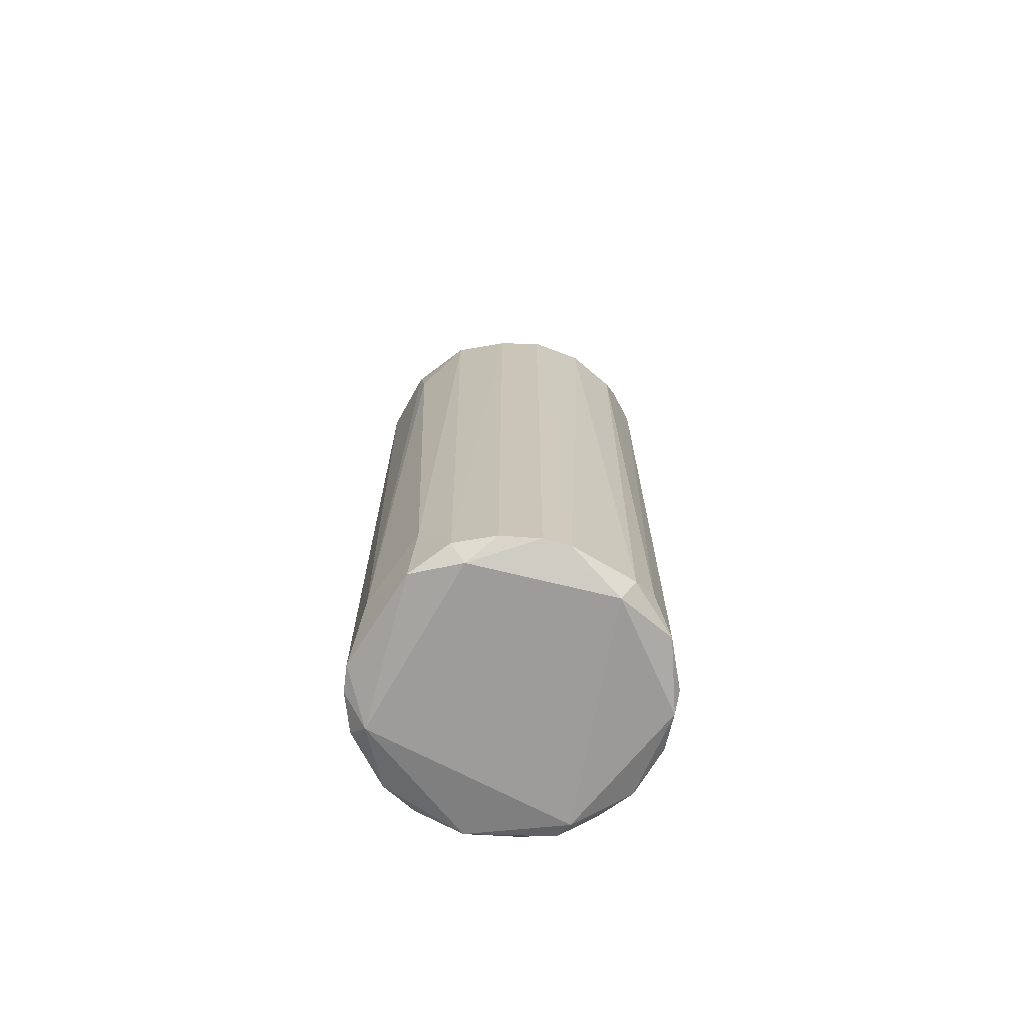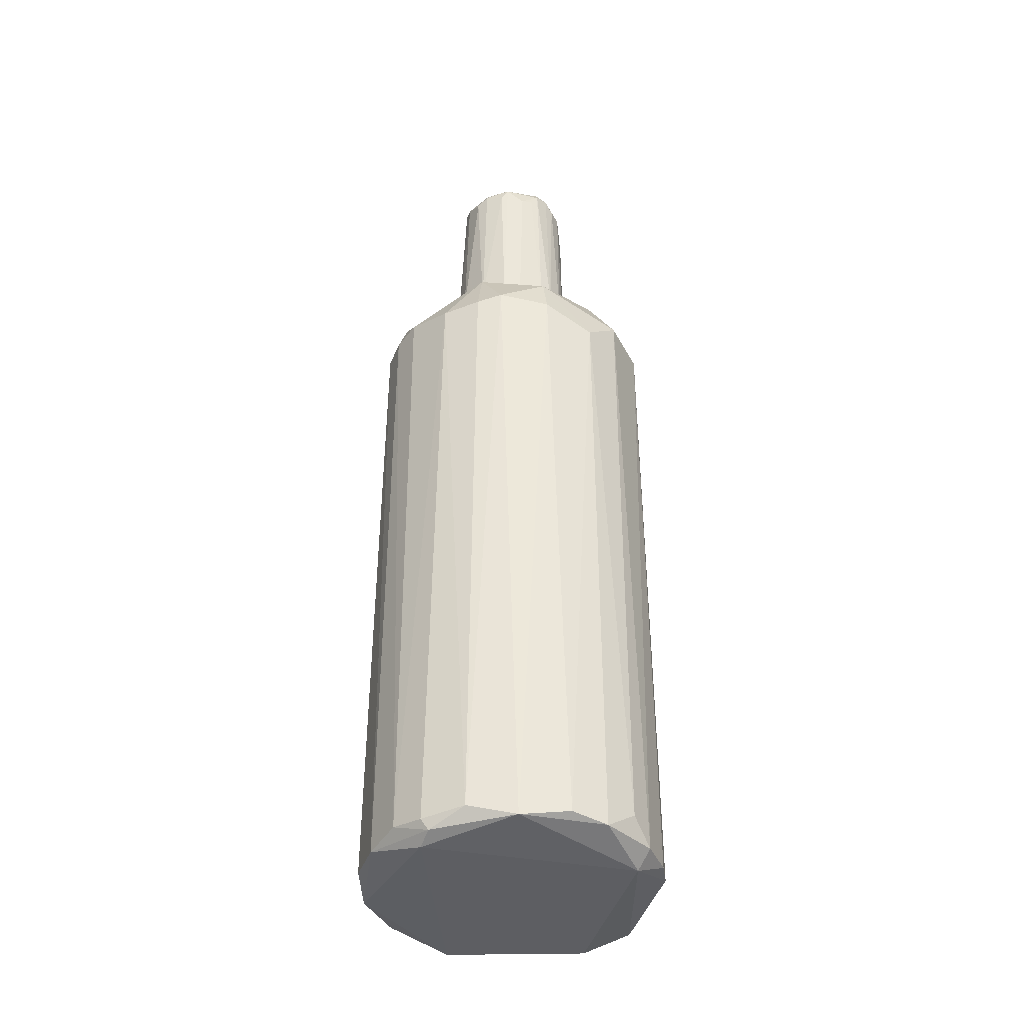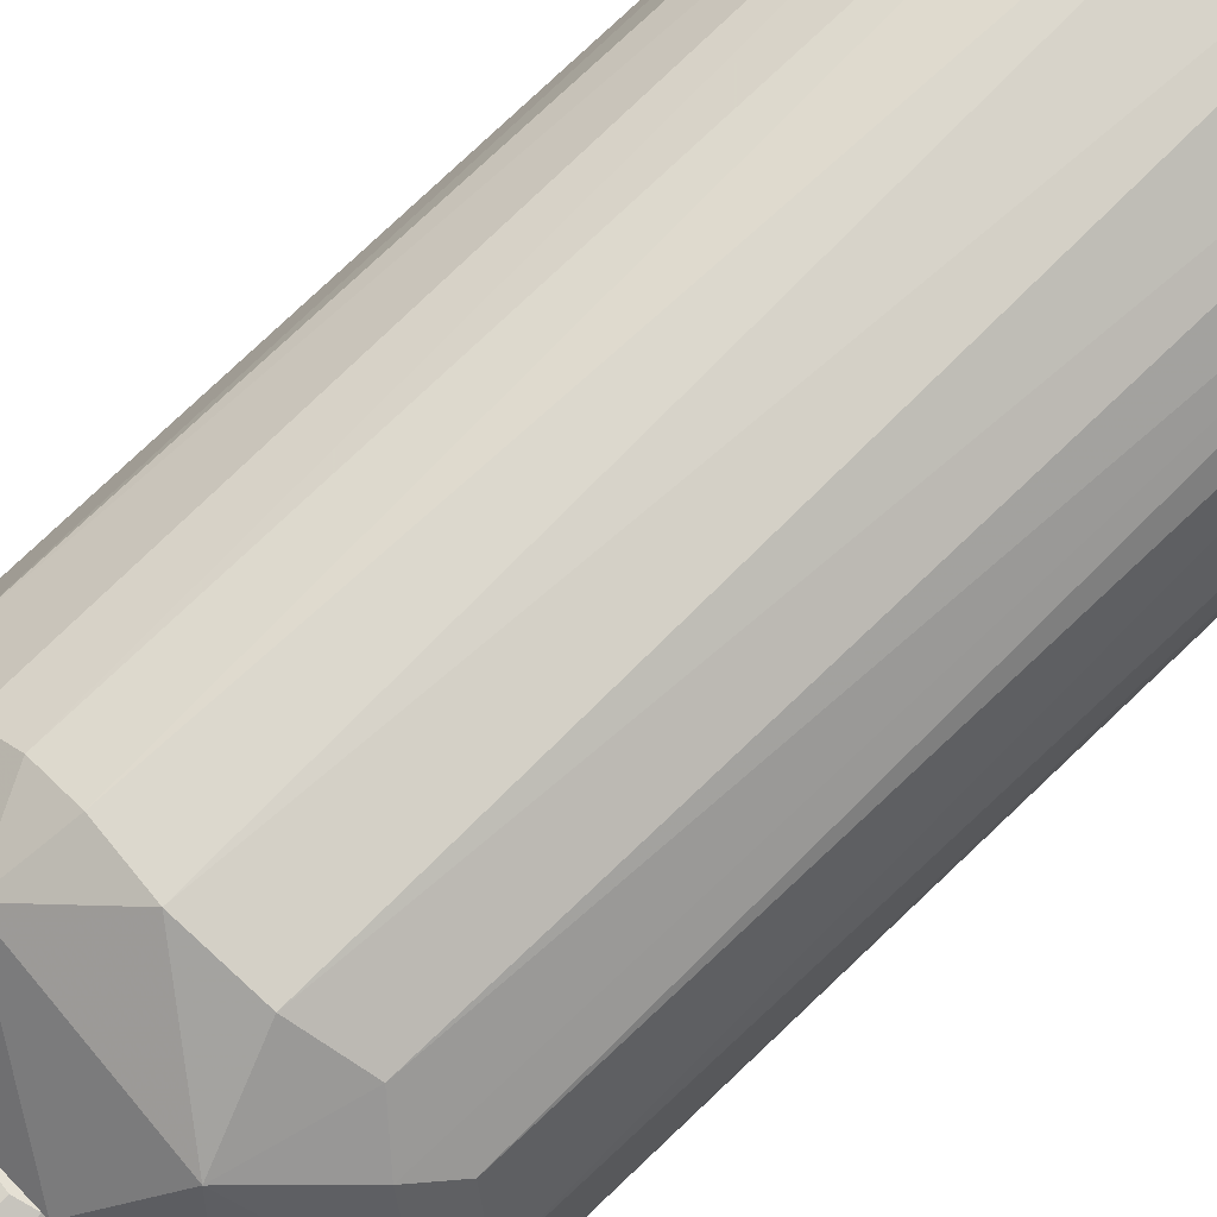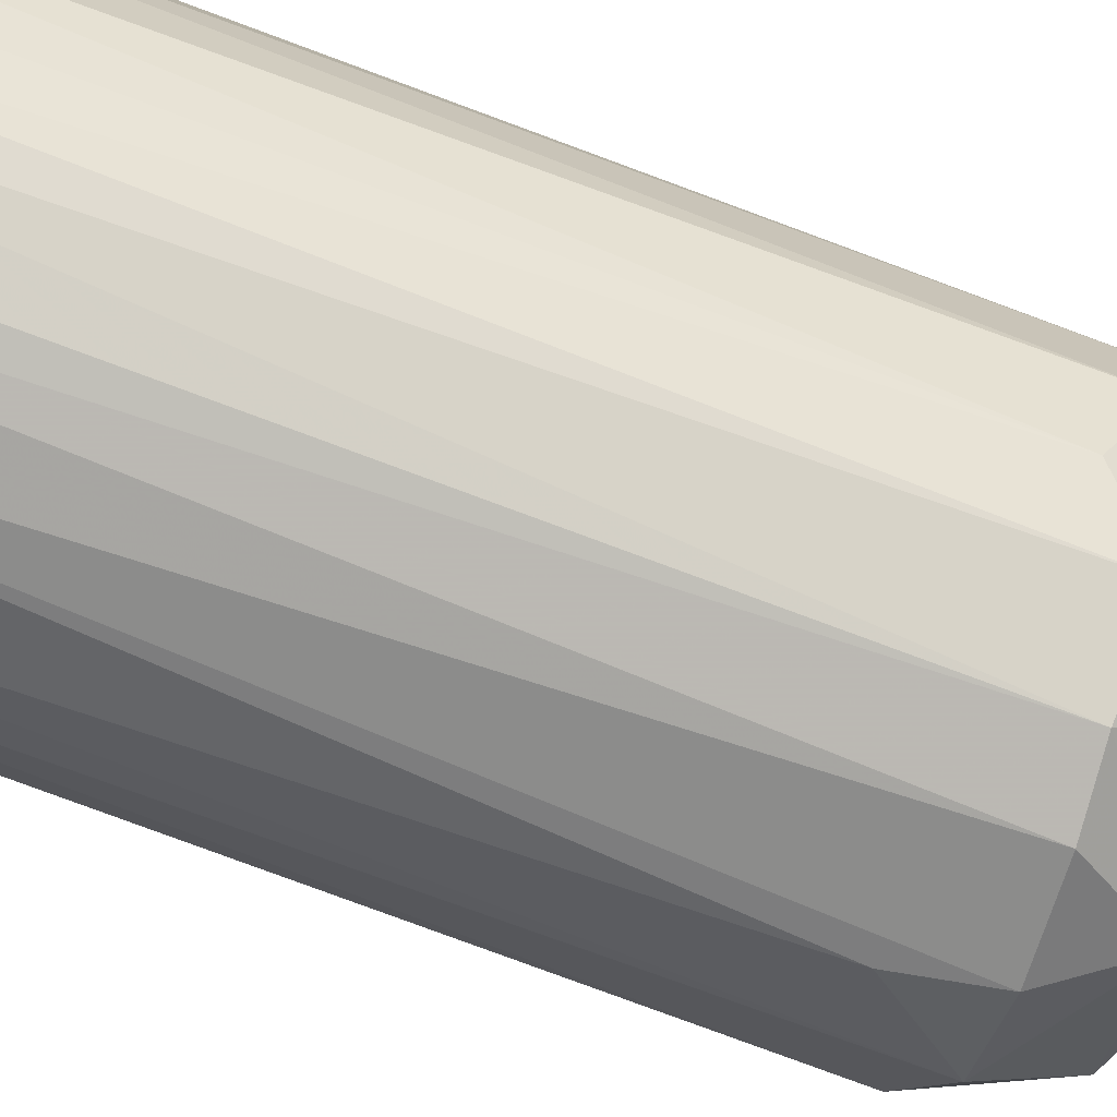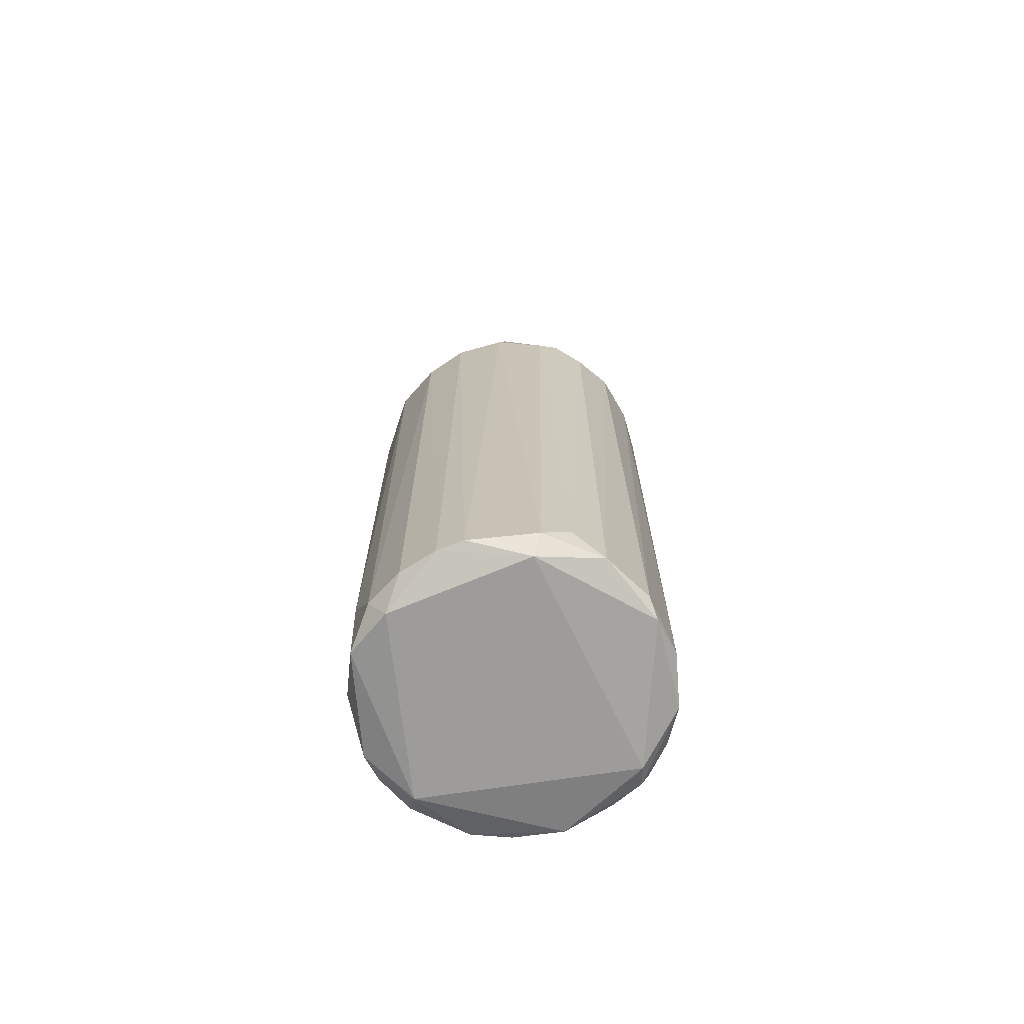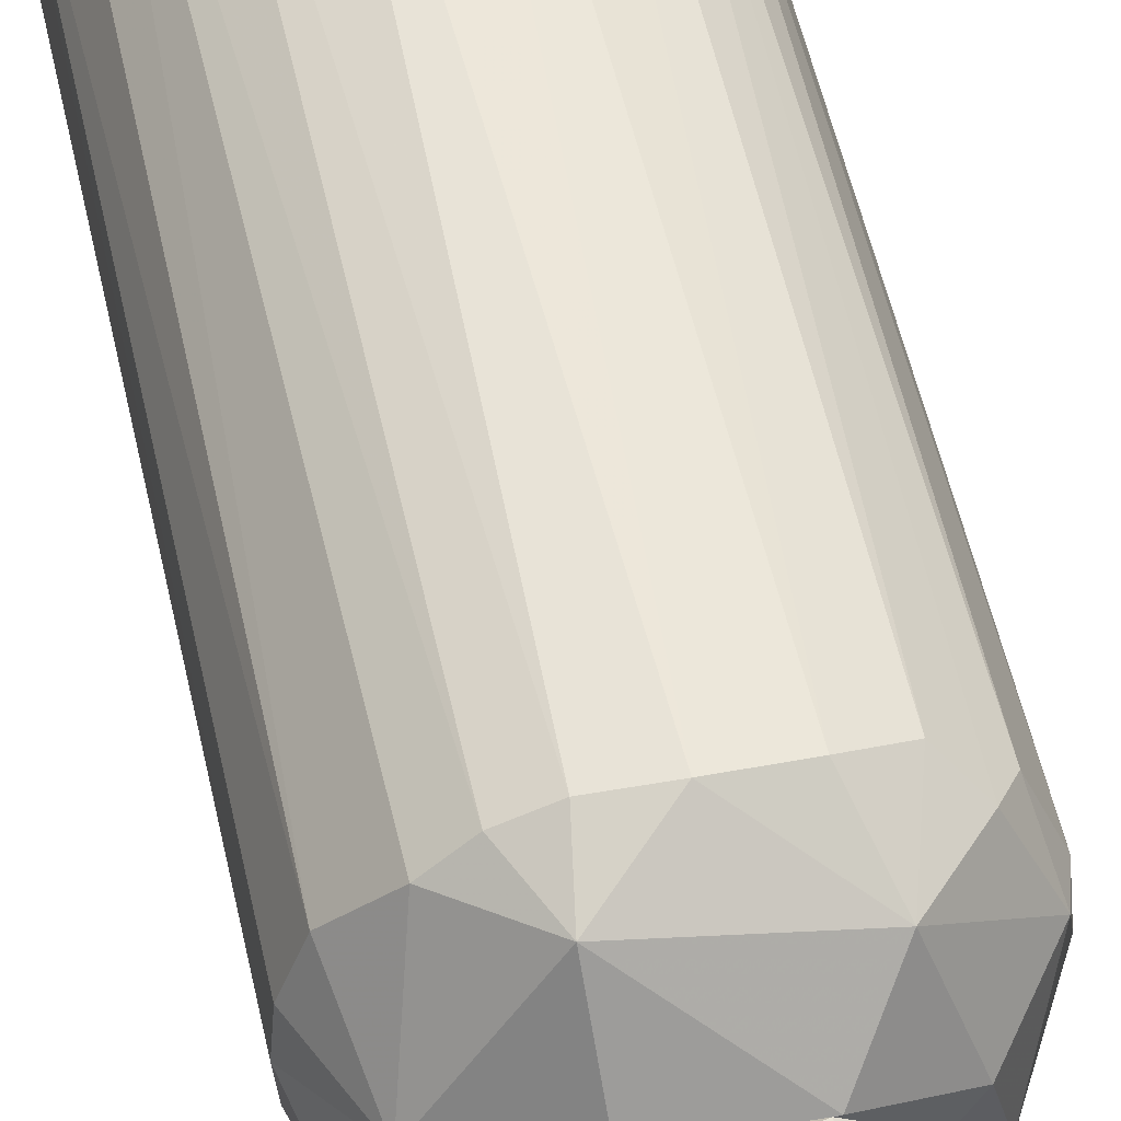
<metadata>
{"format":"obj","ext":"obj","renderer":"f3d","projection":"perspective","resolution":1024,"background":"white","views":[{"elev":-70.0,"azim":-105.3,"up":"+Y"},{"elev":-39.1,"azim":89.8,"up":"+Y"},{"elev":74.8,"azim":-133.8,"up":"+Z"},{"elev":-78.1,"azim":69.6,"up":"+Z"},{"elev":-70.2,"azim":-68.9,"up":"+Y"},{"elev":54.8,"azim":167.7,"up":"+Z"}]}
</metadata>
<code>
o convex_0
v 0.2594 0.4462 -0.06921
v -0.2886 -0.9127 -0.02541
v -0.2886 -0.9127 0.02568
v 0.2887 -0.92 -0.01077
v -0.003579 0.3879 0.2888
v -0.1279 0.3951 -0.2592
v 0.07673 -0.9128 -0.2811
v 0.1352 -0.9128 0.2595
v -0.2667 0.4244 0.08418
v -0.1717 -0.9127 0.2376
v 0.2522 0.3659 0.1499
v 0.1791 0.3879 -0.23
v -0.1717 -0.9273 -0.2301
v -0.274 0.3586 -0.09848
v 0.08408 0.5634 0.106
v 0.2375 -0.9128 -0.1716
v -0.05473 0.5634 -0.1204
v -0.2155 0.3951 0.1938
v 0.2449 -0.9274 0.1499
v -0.01087 0.3879 -0.2885
v 0.1352 0.3807 0.2595
v -0.04015 -0.9274 0.2814
v 0.2814 0.3659 -0.07655
v -0.07665 -0.869 -0.2811
v -0.2521 -0.9054 0.1499
v -0.09858 0.3807 0.2742
v -0.2374 -0.9054 -0.1716
v -0.06936 0.5634 0.1207
v -0.2229 0.3951 -0.1862
v 0.2814 0.3733 0.07683
v 0.1206 0.5121 -0.1788
v -0.2813 0.3733 0.07683
v 0.1206 -0.9421 -0.2301
v -0.2302 -0.9421 0.128
v -0.2155 0.5047 -0.06921
v 0.201 -0.8981 0.2157
v 0.04022 -0.9056 0.2888
v 0.07673 0.3807 -0.2811
v 0.1499 -0.9127 -0.252
v 0.2814 -0.8981 0.08418
v 0.2229 0.4975 0.06954
v 0.2083 -0.9421 0.1645
v 0.09137 0.4683 0.2449
v 0.2375 0.3222 -0.1716
v 0.2741 -0.9054 -0.1058
v 0.1133 0.5634 -0.07655
v -0.2886 0.3807 -0.01812
v -0.06936 0.4903 -0.2301
v -0.07665 -0.9056 0.2814
v -0.1351 0.4829 0.2083
v -0.1936 -0.7886 -0.2227
v 0.07673 0.3807 0.2814
v 0.1864 0.3879 0.223
v 0.2887 0.3879 0.02568
v -0.2448 0.3513 0.1645
v -0.274 -0.9127 -0.09848
v 0.02558 -0.9128 -0.2885
v -0.2229 -0.9421 -0.1423
v -0.1717 0.3586 0.2376
v -0.1863 0.5267 0.0549
v -0.2229 -0.8689 0.1938
v 0.1937 -0.8689 -0.2227
v -0.1498 0.2928 -0.252
v 0.2449 -0.9054 0.1645
f 40 11 64
f 6 20 24
f 15 17 28
f 27 14 29
f 1 12 31
f 3 25 32
f 16 4 33
f 3 2 34
f 22 10 34
f 25 3 34
f 10 25 34
f 29 14 35
f 8 19 36
f 21 8 36
f 22 8 37
f 31 12 38
f 33 7 39
f 16 33 39
f 7 38 39
f 38 12 39
f 19 4 40
f 30 11 40
f 11 30 41
f 19 8 42
f 4 19 42
f 8 22 42
f 33 4 42
f 22 34 42
f 34 33 42
f 15 28 43
f 41 15 43
f 12 1 44
f 1 23 44
f 44 23 45
f 4 16 45
f 23 4 45
f 16 44 45
f 17 15 46
f 1 31 46
f 31 17 46
f 15 41 46
f 41 1 46
f 2 3 47
f 14 2 47
f 3 32 47
f 32 9 47
f 9 35 47
f 35 14 47
f 20 6 48
f 6 29 48
f 17 31 48
f 35 17 48
f 29 35 48
f 38 20 48
f 31 38 48
f 10 22 49
f 5 26 49
f 26 10 49
f 37 5 49
f 22 37 49
f 9 18 50
f 26 5 50
f 5 43 50
f 43 28 50
f 24 13 51
f 13 27 51
f 27 29 51
f 8 21 52
f 5 37 52
f 37 8 52
f 43 5 52
f 21 43 52
f 36 11 53
f 21 36 53
f 11 41 53
f 43 21 53
f 41 43 53
f 23 1 54
f 4 23 54
f 40 4 54
f 30 40 54
f 1 41 54
f 41 30 54
f 18 9 55
f 9 32 55
f 32 25 55
f 2 14 56
f 14 27 56
f 13 24 57
f 24 20 57
f 7 33 57
f 33 13 57
f 38 7 57
f 20 38 57
f 27 13 58
f 13 33 58
f 34 2 58
f 33 34 58
f 2 56 58
f 56 27 58
f 10 26 59
f 50 18 59
f 26 50 59
f 28 17 60
f 35 9 60
f 17 35 60
f 9 50 60
f 50 28 60
f 25 10 61
f 18 55 61
f 55 25 61
f 10 59 61
f 59 18 61
f 39 12 62
f 16 39 62
f 12 44 62
f 44 16 62
f 6 24 63
f 29 6 63
f 24 51 63
f 51 29 63
f 36 19 64
f 11 36 64
f 19 40 64
o convex_1
v 0.09138 0.9434 0.05494
v -0.1279 0.5634 -0.0108
v -0.1279 0.5634 0.01839
v 0.1279 0.5634 -0.01812
v -0.0255 0.9361 -0.1131
v -0.04743 0.9288 0.1134
v 0.03291 0.5634 0.128
v -0.04743 0.5634 -0.1205
v -0.1132 0.9361 -0.02542
v 0.08407 0.9288 -0.08389
v 0.06945 0.5634 -0.1131
v -0.08397 0.5634 0.1061
v -0.1059 0.9215 0.06224
v 0.09138 0.9068 0.08418
v 0.1133 0.5634 0.06956
v 0.1206 0.9288 0.01109
v -0.08397 0.8557 -0.09122
v -0.1059 0.5634 -0.0766
v 0.03291 0.9288 0.1134
v 0.04023 0.9068 -0.1131
v 0.1133 0.5707 -0.06928
v 0.1133 0.8996 -0.04736
v -0.04012 0.5707 0.128
v -0.0913 0.9434 0.06956
v 0.0256 0.9434 -0.1058
v 0.06945 0.5707 0.1134
v -0.1205 0.8996 0.01839
v 0.01098 0.8265 -0.1205
v -0.1059 0.9288 -0.05466
v -0.1205 0.5707 0.04762
v 0.04754 0.5634 -0.1205
v -0.07668 0.9068 0.0988
v 0.1206 0.9068 0.02571
v 0.09138 0.9434 -0.06198
v -0.08397 0.9434 -0.06928
v 0.1279 0.5707 0.01839
v -0.05475 0.9288 -0.1058
v 0.03291 0.9434 0.1061
v -0.07668 0.5707 -0.1058
v 0.09869 0.5634 -0.09122
v -0.1205 0.8776 -0.01812
v 0.05485 0.9288 0.1061
v 0.106 0.9215 0.06224
v 0.106 0.9215 -0.06198
v 0.1206 0.8923 -0.02542
v -0.06206 0.5634 0.1207
v 0.06945 0.9068 -0.09851
v -0.1132 0.5707 -0.06198
v -0.1059 0.5634 0.07686
v -0.04743 0.8703 -0.1131
v -0.01819 0.8265 -0.1205
v -0.09859 0.9215 -0.06928
v -0.1132 0.9361 0.033
f 91 77 117
f 67 66 68
f 67 68 71
f 68 66 72
f 68 72 75
f 67 71 76
f 71 68 79
f 72 66 82
f 83 70 87
f 71 83 87
f 84 69 89
f 74 84 89
f 88 65 89
f 71 79 90
f 79 78 90
f 66 67 91
f 69 84 92
f 91 67 94
f 77 91 94
f 75 72 95
f 84 75 95
f 72 92 95
f 92 84 95
f 77 76 96
f 88 77 96
f 70 88 96
f 65 80 98
f 89 65 98
f 74 89 98
f 73 88 99
f 89 69 99
f 88 89 99
f 93 73 99
f 79 68 100
f 68 80 100
f 97 79 100
f 80 97 100
f 99 69 101
f 70 83 102
f 65 88 102
f 88 70 102
f 82 81 103
f 72 82 103
f 68 75 104
f 85 68 104
f 66 91 105
f 91 73 105
f 73 93 105
f 83 71 106
f 71 90 106
f 90 78 106
f 65 102 106
f 102 83 106
f 78 79 107
f 80 65 107
f 79 97 107
f 97 80 107
f 65 106 107
f 106 78 107
f 86 85 108
f 98 80 108
f 74 98 108
f 104 74 108
f 85 104 108
f 80 68 109
f 68 85 109
f 85 86 109
f 108 80 109
f 86 108 109
f 76 71 110
f 87 70 110
f 71 87 110
f 70 96 110
f 96 76 110
f 84 74 111
f 75 84 111
f 104 75 111
f 74 104 111
f 82 66 112
f 93 82 112
f 66 105 112
f 105 93 112
f 67 76 113
f 76 77 113
f 94 67 113
f 77 94 113
f 101 69 114
f 81 101 114
f 103 81 114
f 72 103 114
f 69 92 115
f 92 72 115
f 114 69 115
f 72 114 115
f 81 82 116
f 82 93 116
f 93 99 116
f 101 81 116
f 99 101 116
f 88 73 117
f 77 88 117
f 73 91 117

</code>
